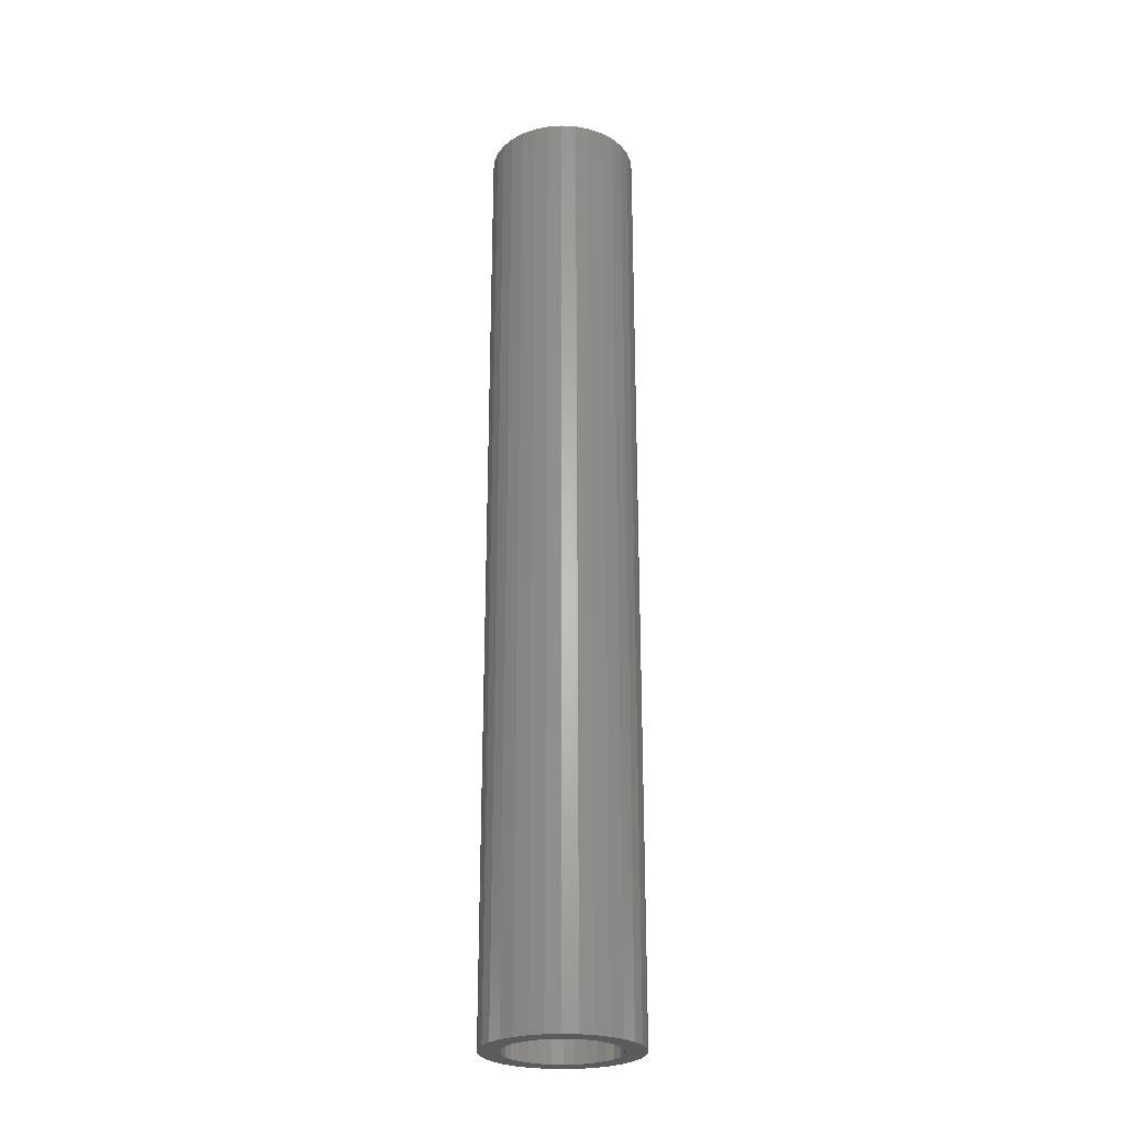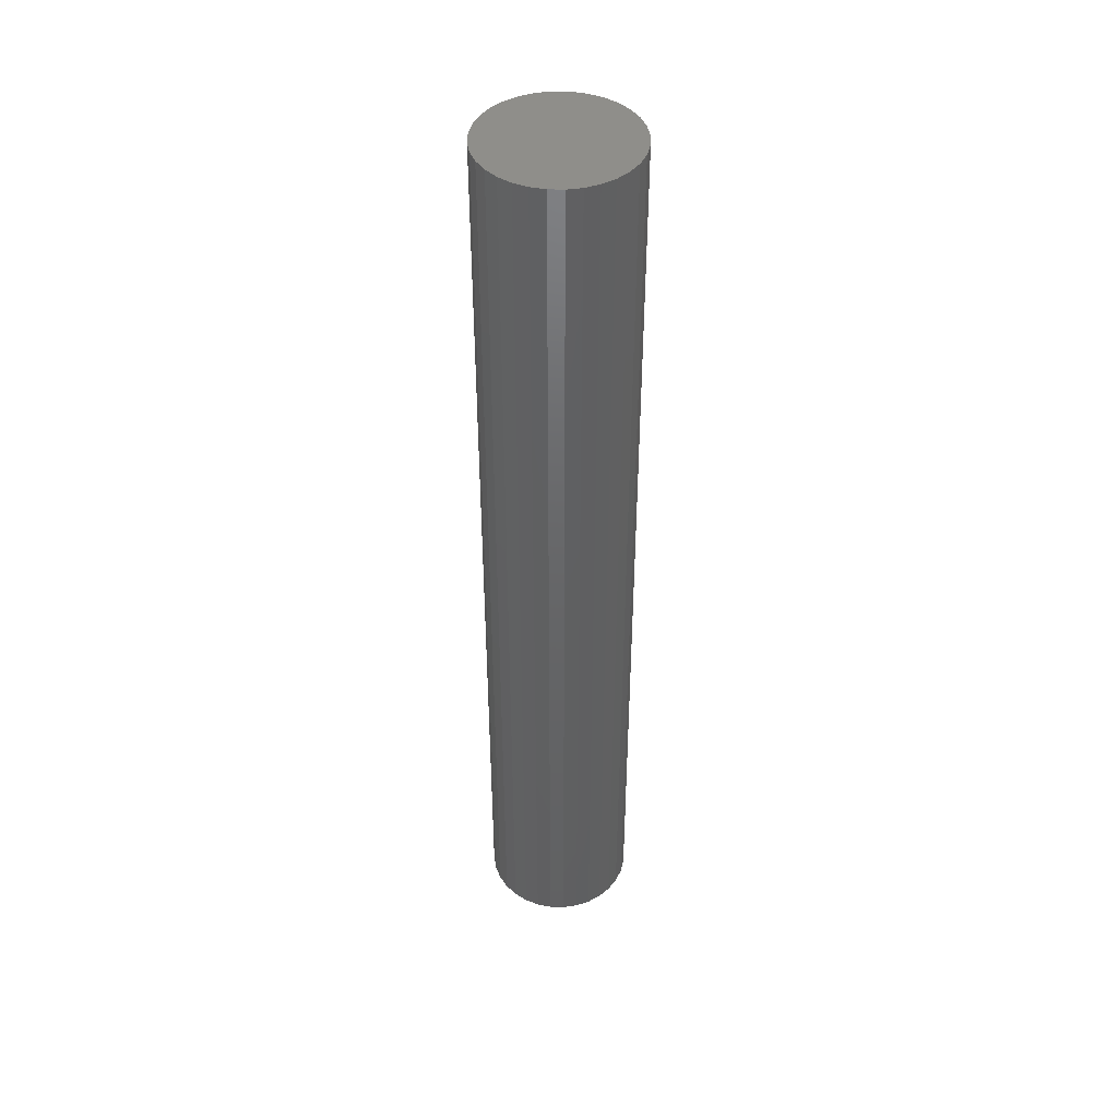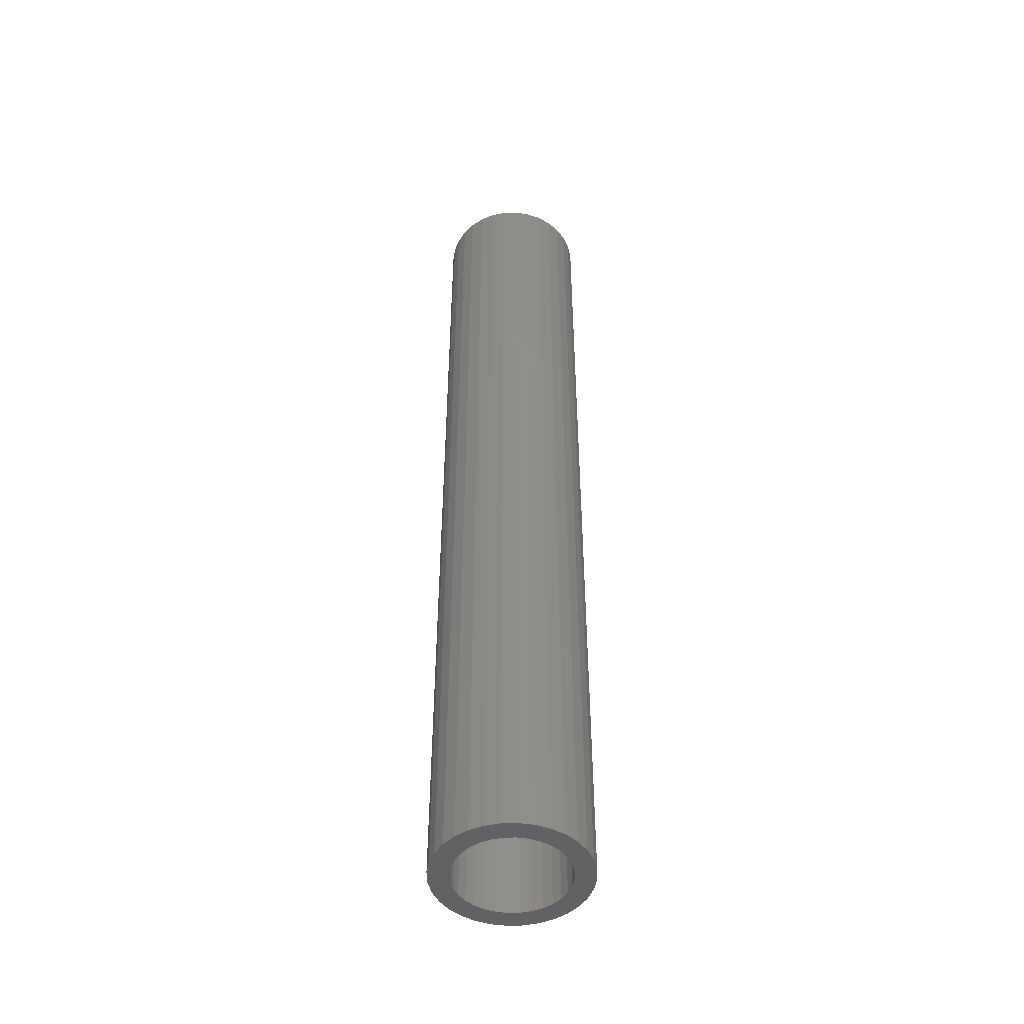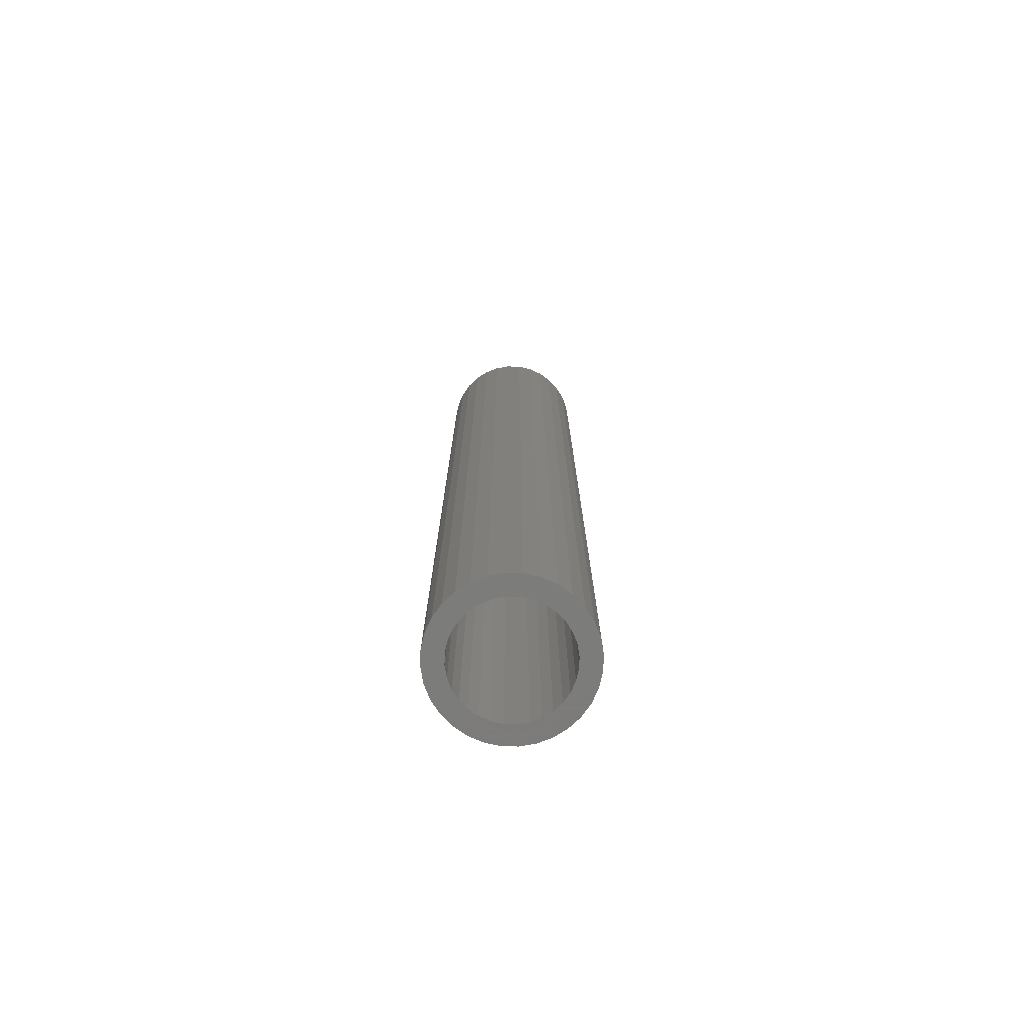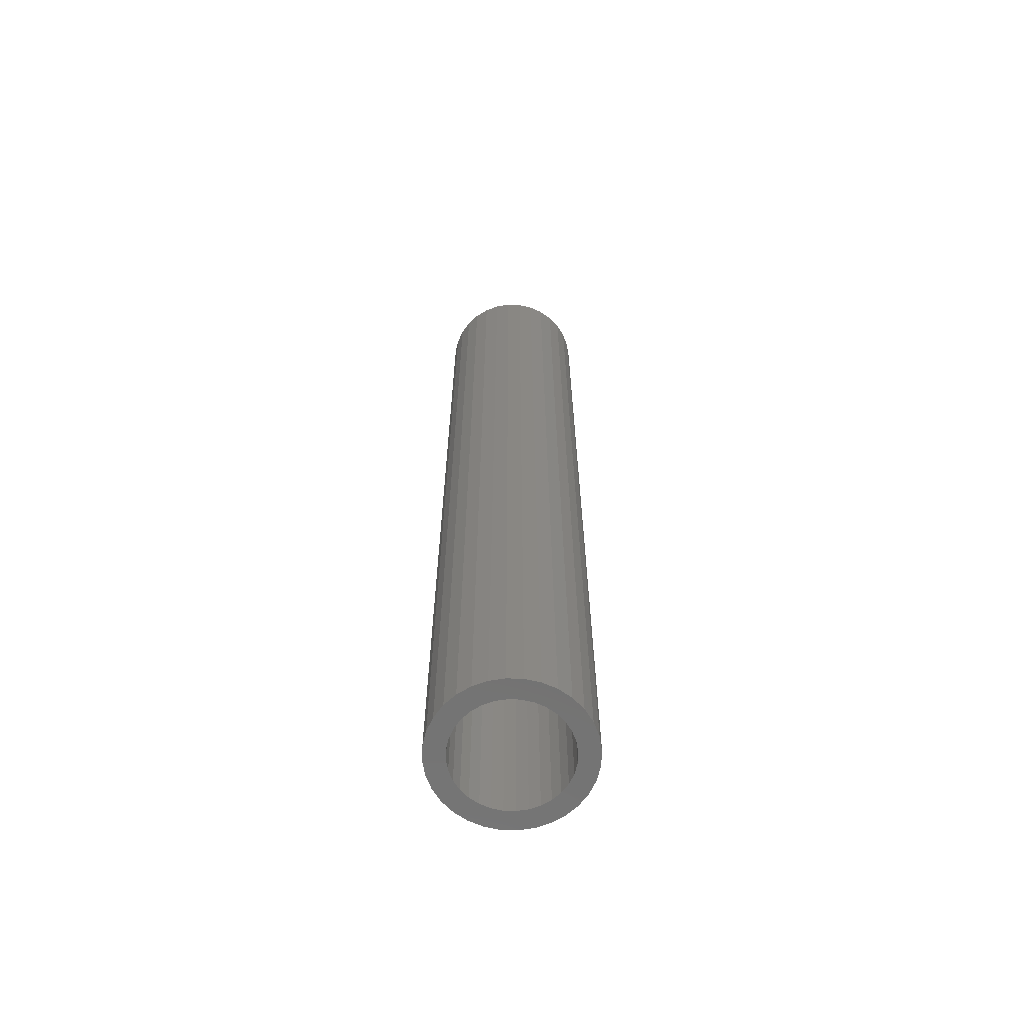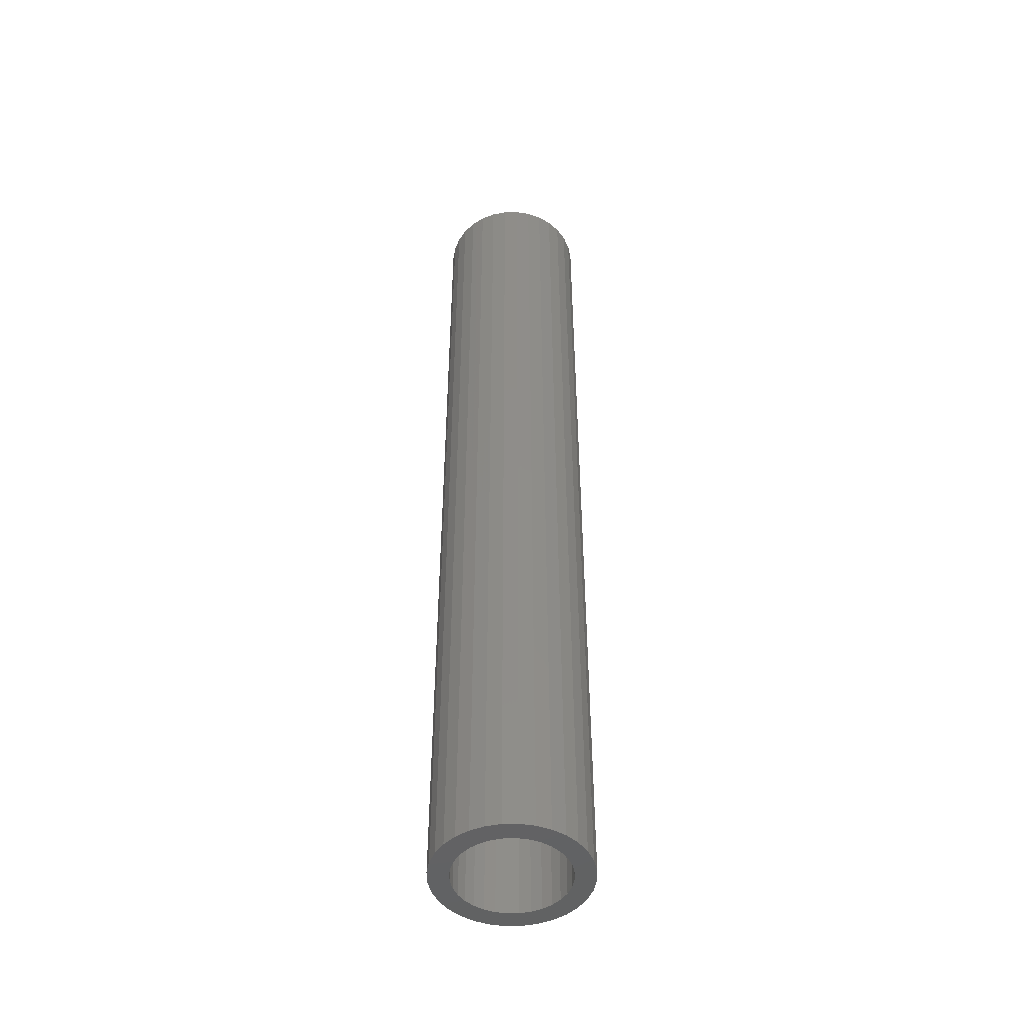
<metadata>
{"format":"stl","ext":"stl","renderer":"f3d","projection":"perspective","resolution":1024,"background":"white","views":[{"elev":-25.8,"azim":-78.2,"up":"+Y"},{"elev":43.9,"azim":97.4,"up":"+Y"},{"elev":-47.8,"azim":-105.1,"up":"+Y"},{"elev":-75.2,"azim":37.9,"up":"+Y"},{"elev":-64.7,"azim":-18.8,"up":"+Y"},{"elev":-47.7,"azim":108.0,"up":"+Y"}]}
</metadata>
<code>
# stl→obj: 128 verts, 252 faces
v -0.02273 -0.75 0.03624
v -0.04775 -0.75 0.0329
v -0.02934 -0.75 0.03082
v -0.03476 -0.75 0.02421
v -0.05322 -0.75 0.02266
v -0.03879 -0.75 0.01668
v -0.05659 -0.75 0.01155
v -0.04127 -0.75 0.008503
v -0.03879 -0.75 -0.01668
v -0.04127 -0.75 -0.008503
v -0.05659 -0.75 -0.01155
v -0.05322 -0.75 -0.02266
v -0.03476 -0.75 -0.02421
v -0.04775 -0.75 -0.0329
v -0.02934 -0.75 -0.03082
v -0.02273 -0.75 -0.03624
v -0.04039 -0.75 -0.04187
v -0.0152 -0.75 -0.04027
v -0.007023 -0.75 -0.04275
v -0.03142 -0.75 -0.04923
v 0.03438 -0.75 0.04923
v 0.009983 -0.75 0.04275
v 0.04335 -0.75 0.04187
v 0.01816 -0.75 0.04027
v 0.0257 -0.75 0.03624
v 0.05071 -0.75 0.0329
v 0.0323 -0.75 0.03082
v 0.03772 -0.75 0.02421
v 0.05618 -0.75 0.02266
v 0.04175 -0.75 0.01668
v 0.05955 -0.75 0.01155
v 0.04423 -0.75 0.008503
v 0.04507 -0.75 1.667e-17
v 0.05955 -0.75 -0.01155
v 0.04423 -0.75 -0.008503
v 0.04175 -0.75 -0.01668
v 0.05618 -0.75 -0.02266
v 0.03772 -0.75 -0.02421
v 0.05071 -0.75 -0.0329
v 0.0323 -0.75 -0.03082
v 0.0257 -0.75 -0.03624
v 0.04335 -0.75 -0.04187
v 0.01816 -0.75 -0.04027
v 0.009983 -0.75 -0.04275
v 0.03438 -0.75 -0.04923
v 0.06069 -0.75 -2.683e-17
v -0.05773 -0.75 1.668e-17
v -0.04211 -0.75 9.98e-18
v -0.04039 -0.75 0.04187
v -0.0152 -0.75 0.04027
v -0.007023 -0.75 0.04275
v 0.00148 -0.75 0.04359
v -0.03142 -0.75 0.04923
v 0.00148 -0.75 -0.04359
v -0.02118 -0.75 -0.0547
v -0.01007 -0.75 -0.05807
v 0.00148 -0.75 -0.05921
v 0.01303 -0.75 -0.05807
v 0.02414 -0.75 -0.0547
v 0.02414 -0.75 0.0547
v 0.01303 -0.75 0.05807
v 0.00148 -0.75 0.05921
v -0.01007 -0.75 0.05807
v -0.02118 -0.75 0.0547
v 0.00148 -0.01562 -0.04359
v 0.009983 -0.01562 -0.04275
v 0.01816 -0.01562 -0.04027
v 0.0257 -0.01562 -0.03624
v 0.0323 -0.01562 -0.03082
v 0.03772 -0.01562 -0.02421
v 0.04175 -0.01562 -0.01668
v 0.04423 -0.01562 -0.008503
v 0.04507 -0.01562 -1.101e-16
v -0.007023 -0.01562 -0.04275
v -0.0152 -0.01562 -0.04027
v -0.02273 -0.01562 -0.03624
v -0.02934 -0.01562 -0.03082
v -0.03476 -0.01562 -0.02421
v -0.03879 -0.01562 -0.01668
v -0.04127 -0.01562 -0.008503
v -0.04211 -0.01562 9.98e-18
v 0.00148 -0.01562 0.04359
v -0.007023 -0.01562 0.04275
v -0.0152 -0.01562 0.04027
v -0.02273 -0.01562 0.03624
v -0.02934 -0.01562 0.03082
v -0.03476 -0.01562 0.02421
v -0.03879 -0.01562 0.01668
v -0.04127 -0.01562 0.008503
v 0.009983 -0.01562 0.04275
v 0.01816 -0.01562 0.04027
v 0.0257 -0.01562 0.03624
v 0.0323 -0.01562 0.03082
v 0.03772 -0.01562 0.02421
v 0.04175 -0.01562 0.01668
v 0.04423 -0.01562 0.008503
v 0.00148 4.127e-33 0.05921
v 0.01303 6.412e-19 0.05807
v -0.01007 -6.412e-19 0.05807
v -0.02118 -1.258e-18 0.0547
v 0.02414 1.258e-18 0.0547
v -0.03142 -1.826e-18 0.04923
v 0.03438 1.826e-18 0.04923
v -0.04039 -2.324e-18 0.04187
v 0.04335 2.324e-18 0.04187
v -0.04775 -2.733e-18 0.0329
v 0.05071 2.733e-18 0.0329
v -0.05322 -3.037e-18 0.02266
v 0.05618 3.037e-18 0.02266
v 0.05071 2.733e-18 -0.0329
v -0.04775 -2.733e-18 -0.0329
v 0.05618 3.037e-18 -0.02266
v -0.04039 -2.324e-18 -0.04187
v 0.04335 2.324e-18 -0.04187
v -0.03142 -1.826e-18 -0.04923
v 0.03438 1.826e-18 -0.04923
v -0.02118 -1.258e-18 -0.0547
v 0.02414 1.258e-18 -0.0547
v -0.01007 -6.412e-19 -0.05807
v 0.01303 6.412e-19 -0.05807
v 0.00148 -7.449e-33 -0.05921
v -0.05322 -3.037e-18 -0.02266
v -0.05659 -3.224e-18 -0.01155
v 0.05955 3.224e-18 -0.01155
v -0.05773 -3.287e-18 1.668e-17
v 0.06069 3.287e-18 -2.683e-17
v -0.05659 -3.224e-18 0.01155
v 0.05955 3.224e-18 0.01155
f 1 2 3
f 4 3 2
f 2 5 4
f 6 4 5
f 5 7 6
f 6 7 8
f 9 10 11
f 11 12 9
f 9 12 13
f 13 12 14
f 14 15 13
f 16 15 14
f 14 17 16
f 18 16 17
f 18 17 19
f 19 17 20
f 21 22 23
f 23 22 24
f 23 24 25
f 23 25 26
f 25 27 26
f 26 27 28
f 26 28 29
f 29 28 30
f 29 30 31
f 30 32 31
f 33 31 32
f 34 35 36
f 34 36 37
f 36 38 37
f 39 37 38
f 39 38 40
f 39 40 41
f 39 41 42
f 42 41 43
f 42 43 44
f 45 42 44
f 46 31 33
f 46 33 35
f 46 35 34
f 47 11 10
f 47 10 48
f 47 48 8
f 47 8 7
f 49 2 1
f 49 1 50
f 49 50 51
f 49 51 52
f 49 52 53
f 54 19 20
f 54 20 55
f 54 55 56
f 54 56 57
f 54 57 58
f 54 58 59
f 54 59 45
f 54 45 44
f 52 22 21
f 52 21 60
f 52 60 61
f 52 61 62
f 52 62 63
f 52 63 64
f 52 64 53
f 65 44 66
f 66 44 43
f 66 43 67
f 67 43 41
f 67 41 68
f 68 41 40
f 68 40 69
f 69 40 38
f 69 38 70
f 70 38 36
f 70 36 71
f 71 36 35
f 71 35 72
f 72 35 33
f 72 33 73
f 44 65 54
f 54 65 74
f 54 74 19
f 19 74 75
f 19 75 18
f 18 75 76
f 18 76 16
f 16 76 77
f 16 77 15
f 15 77 78
f 15 78 13
f 13 78 79
f 13 79 9
f 9 79 80
f 9 80 10
f 10 80 81
f 10 81 48
f 82 51 83
f 83 51 50
f 83 50 84
f 84 50 1
f 84 1 85
f 85 1 3
f 85 3 86
f 86 3 4
f 86 4 87
f 87 4 6
f 87 6 88
f 88 6 8
f 88 8 89
f 89 8 48
f 89 48 81
f 51 82 52
f 52 82 90
f 52 90 22
f 22 90 91
f 22 91 24
f 24 91 92
f 24 92 25
f 25 92 93
f 25 93 27
f 27 93 94
f 27 94 28
f 28 94 95
f 28 95 30
f 30 95 96
f 30 96 32
f 32 96 73
f 32 73 33
f 82 83 84
f 90 82 84
f 90 84 91
f 91 84 85
f 91 85 92
f 92 85 86
f 92 86 93
f 93 86 87
f 93 87 94
f 94 87 88
f 94 88 95
f 95 88 89
f 95 89 96
f 72 79 71
f 71 79 78
f 71 78 70
f 70 78 77
f 70 77 69
f 69 77 76
f 69 76 68
f 68 76 75
f 68 75 67
f 67 75 74
f 67 74 65
f 67 65 66
f 96 89 73
f 73 89 81
f 73 81 72
f 72 81 80
f 72 80 79
f 97 98 99
f 100 99 98
f 101 100 98
f 102 100 101
f 103 102 101
f 104 102 103
f 105 104 103
f 106 104 105
f 107 106 105
f 108 106 107
f 109 108 107
f 110 111 112
f 113 111 110
f 114 113 110
f 115 113 114
f 116 115 114
f 117 115 116
f 118 117 116
f 119 117 118
f 120 119 118
f 121 119 120
f 111 122 112
f 112 122 123
f 112 123 124
f 124 123 125
f 124 125 126
f 126 125 127
f 126 127 128
f 128 127 108
f 128 108 109
f 126 46 124
f 124 46 34
f 124 34 112
f 112 34 37
f 112 37 110
f 110 37 39
f 110 39 114
f 114 39 42
f 114 42 116
f 116 42 45
f 116 45 118
f 118 45 59
f 118 59 120
f 120 59 58
f 120 58 121
f 121 58 57
f 121 57 119
f 119 57 56
f 119 56 117
f 117 56 55
f 117 55 115
f 115 55 20
f 115 20 113
f 113 20 17
f 113 17 111
f 111 17 14
f 111 14 122
f 122 14 12
f 122 12 123
f 123 12 11
f 123 11 125
f 125 11 47
f 125 47 127
f 127 47 7
f 127 7 108
f 108 7 5
f 108 5 106
f 106 5 2
f 106 2 104
f 104 2 49
f 104 49 102
f 102 49 53
f 102 53 100
f 100 53 64
f 100 64 99
f 99 64 63
f 99 63 97
f 97 63 62
f 97 62 98
f 98 62 61
f 98 61 101
f 101 61 60
f 101 60 103
f 103 60 21
f 103 21 105
f 105 21 23
f 105 23 107
f 107 23 26
f 107 26 109
f 109 26 29
f 109 29 128
f 128 29 31
f 128 31 126
f 126 31 46

</code>
